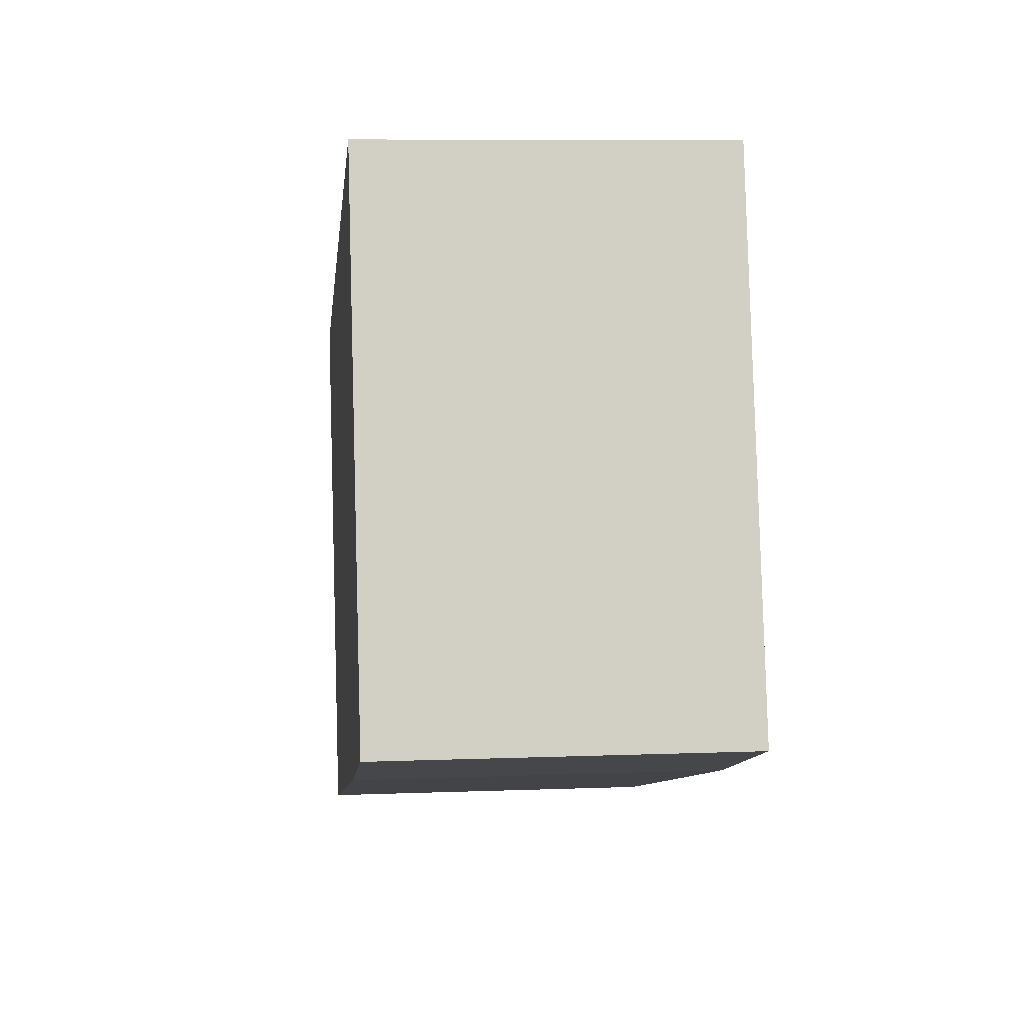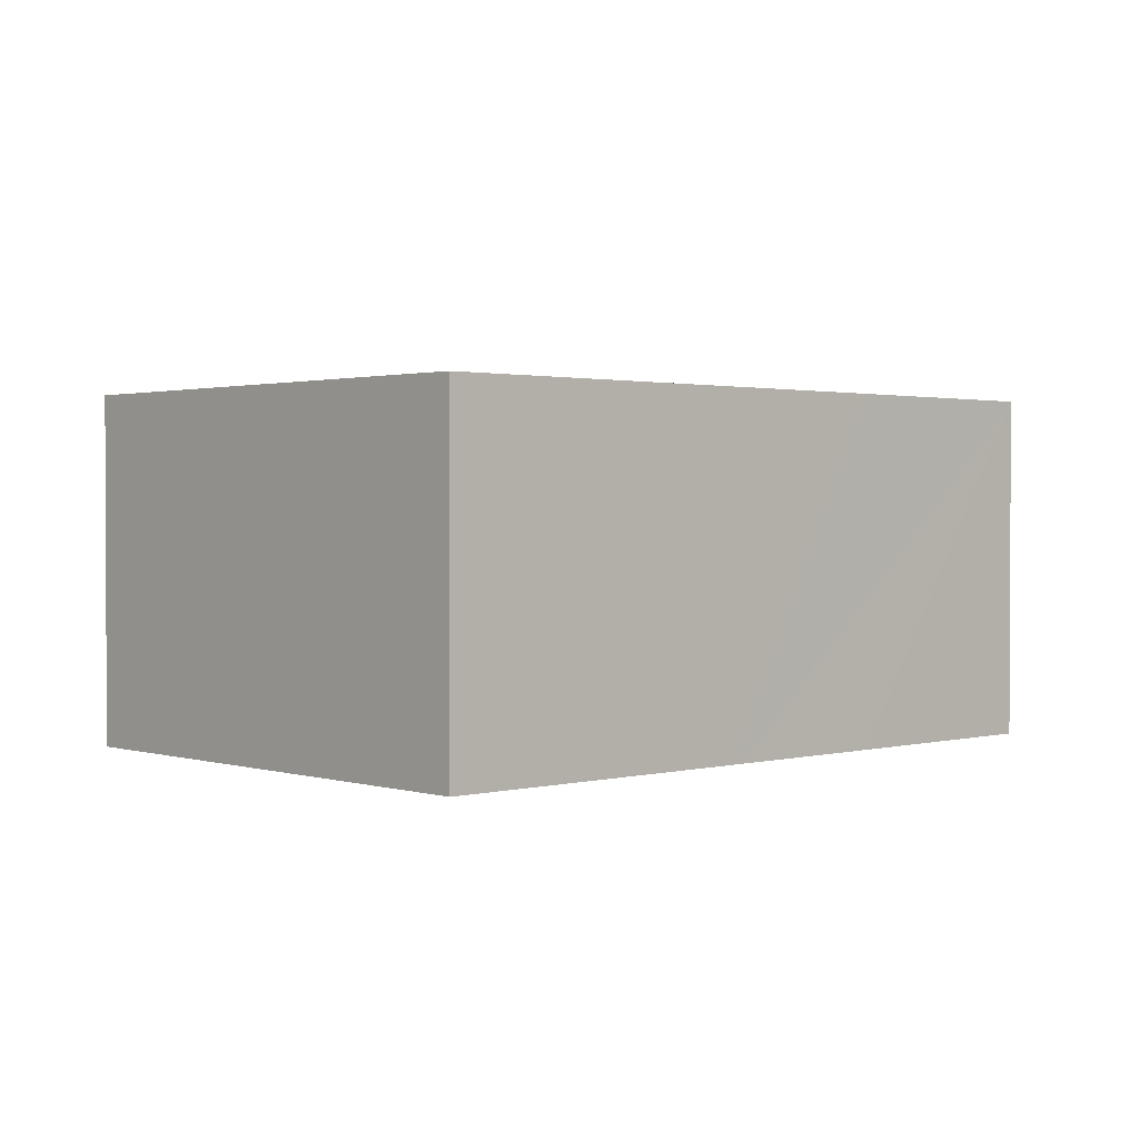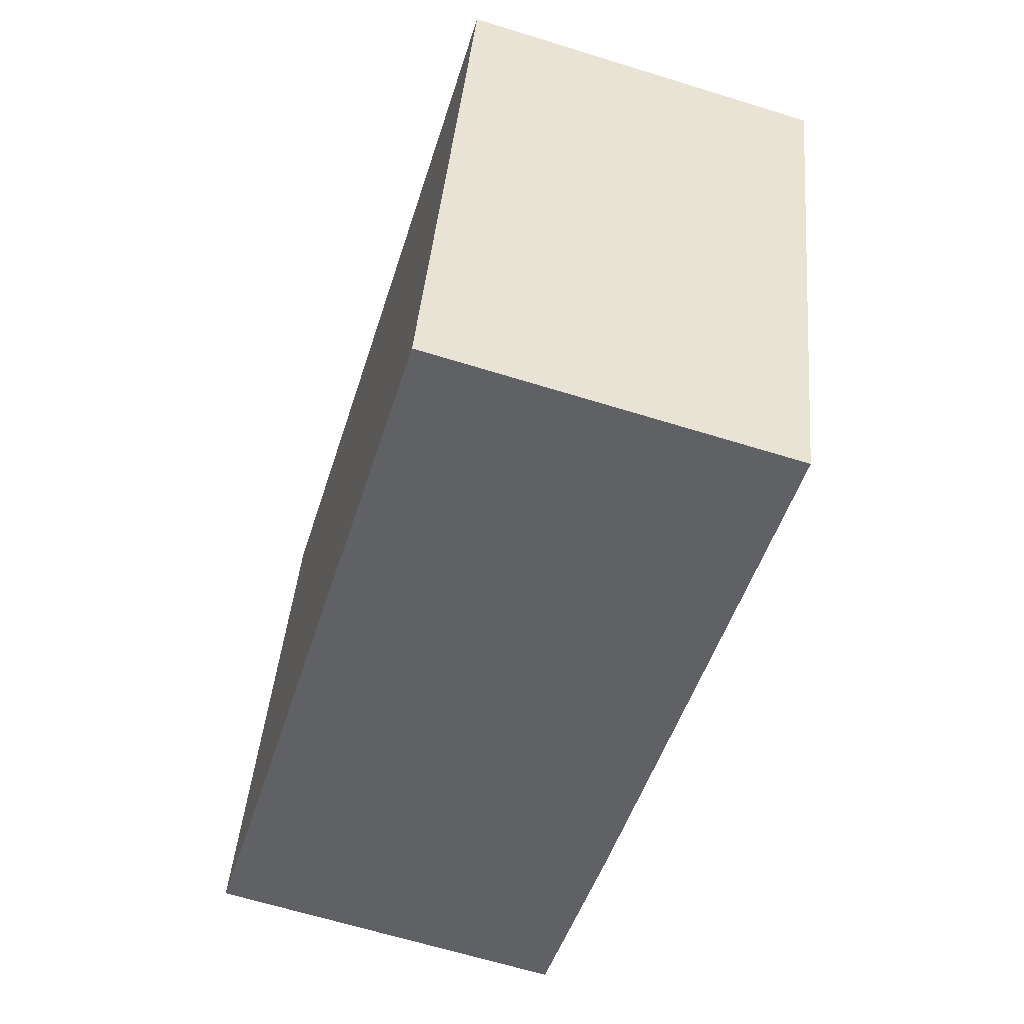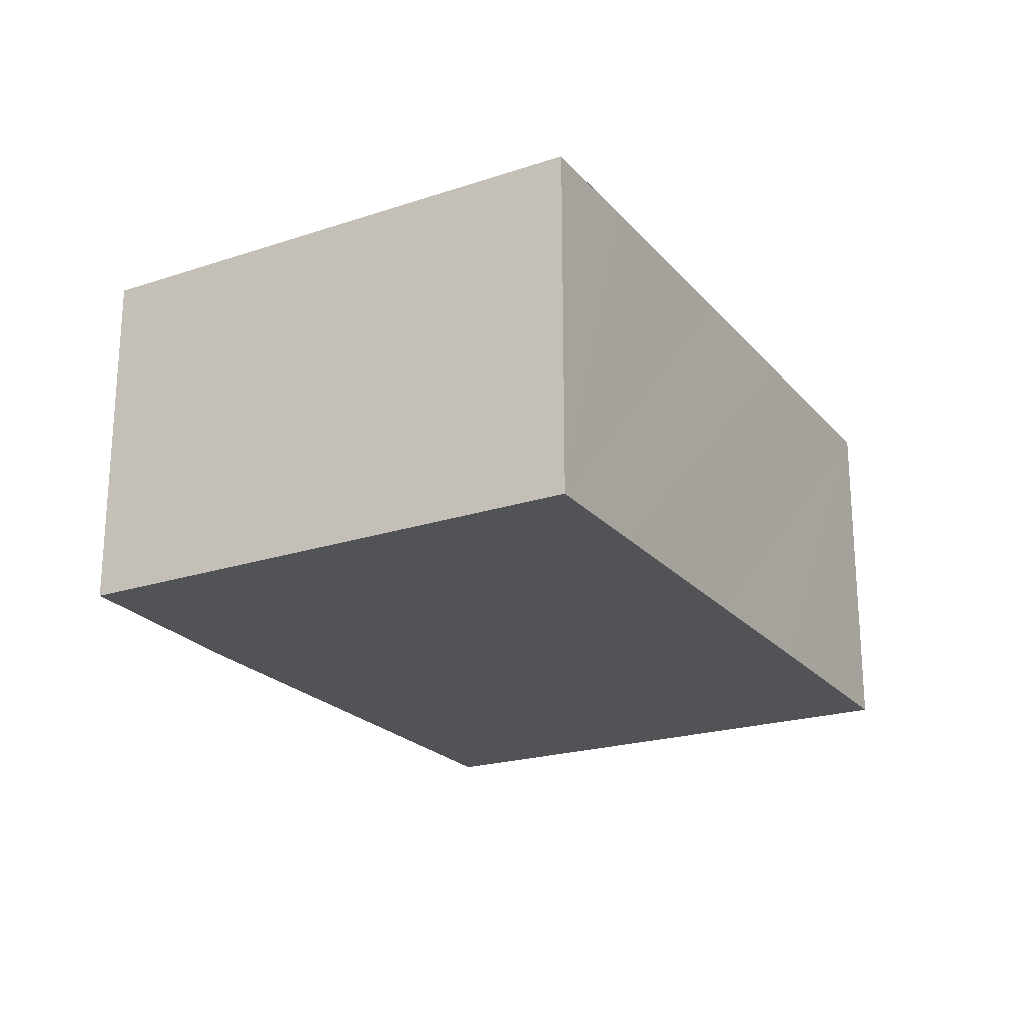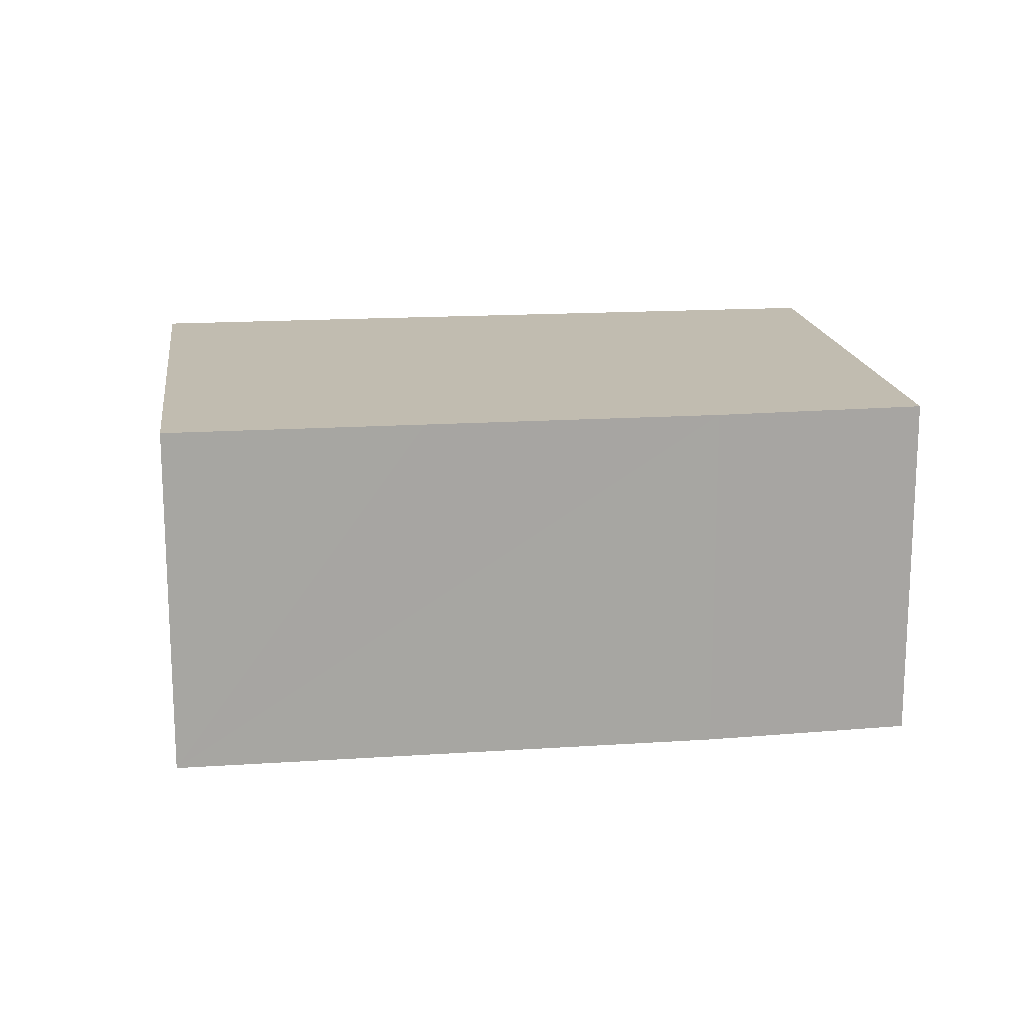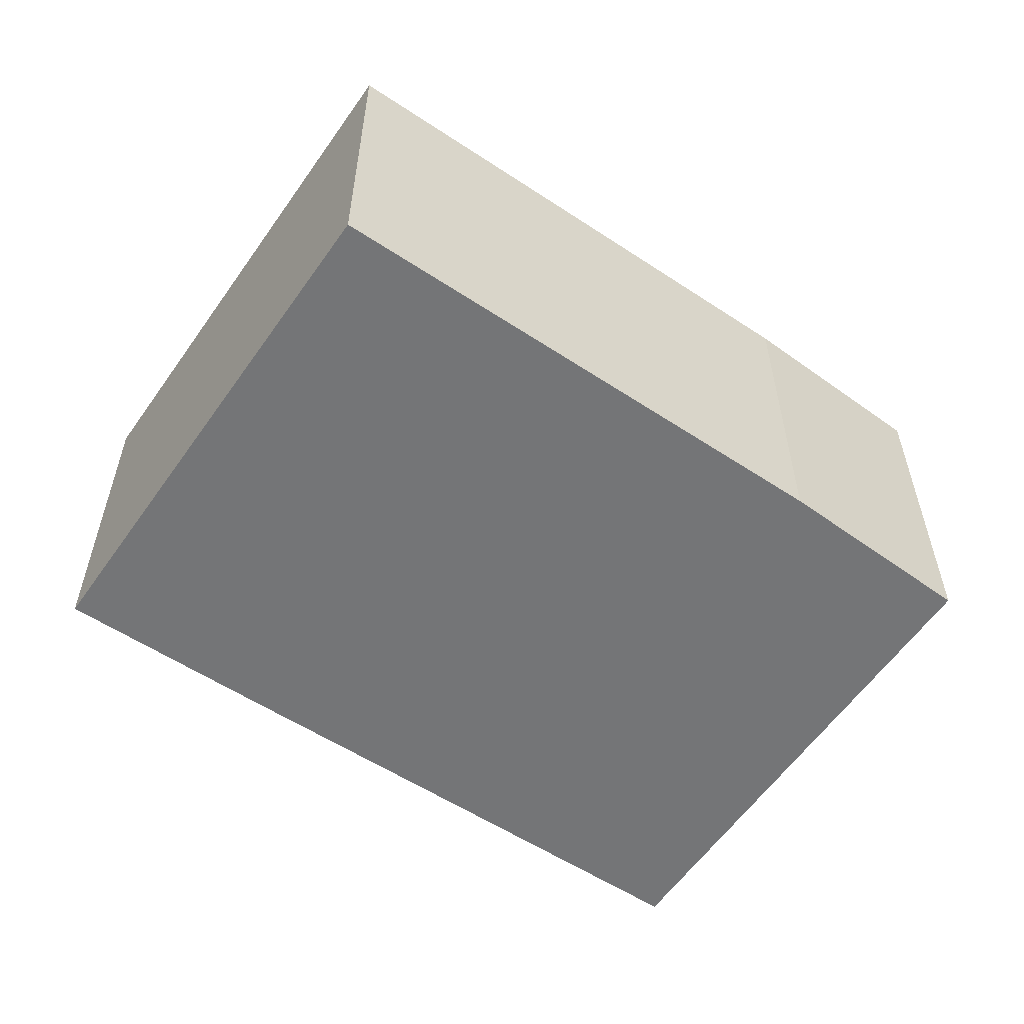
<metadata>
{"format":"obj","ext":"obj","renderer":"f3d","projection":"perspective","resolution":1024,"background":"white","views":[{"elev":8.3,"azim":-96.0,"up":"+Z"},{"elev":1.5,"azim":-26.8,"up":"+Y"},{"elev":-64.9,"azim":72.7,"up":"+Z"},{"elev":-22.0,"azim":-44.3,"up":"+Y"},{"elev":16.4,"azim":-171.0,"up":"+Y"},{"elev":-56.5,"azim":162.1,"up":"+Y"}]}
</metadata>
<code>
v  0.659 1.598 2.374
v  0.911 1.598 -0.316
v  0 1.598 9.785e-17
v  2.204 1.598 -0.706
v  3.327 1.598 -1.044
v  4.052 1.598 1.361
v  1.229 1.598 2.205
v  2.204 1.598 1.915
v  3.016 1.598 1.674
v  0.659 -1.454e-16 2.374
v  1.229 -1.35e-16 2.205
v  2.204 -1.173e-16 1.915
v  3.016 -1.025e-16 1.674
v  4.052 -8.334e-17 1.361
v  3.327 6.393e-17 -1.044
v  2.204 4.323e-17 -0.706
v  0.911 1.935e-17 -0.316
v  0 0 0
g defaultobject
f 1 2 3
f 2 1 4
f 4 1 5
f 5 1 6
f 6 1 7
f 6 7 8
f 6 8 9
f 10 7 1
f 7 10 8
f 8 10 11
f 8 11 9
f 9 11 12
f 9 12 6
f 6 12 13
f 6 13 14
f 14 5 6
f 5 14 15
f 15 4 5
f 4 15 2
f 2 15 16
f 2 16 17
f 17 3 2
f 3 17 18
f 18 1 3
f 1 18 10
f 13 15 14
f 15 13 16
f 16 13 12
f 16 12 17
f 17 12 11
f 17 11 18
f 18 11 10

</code>
